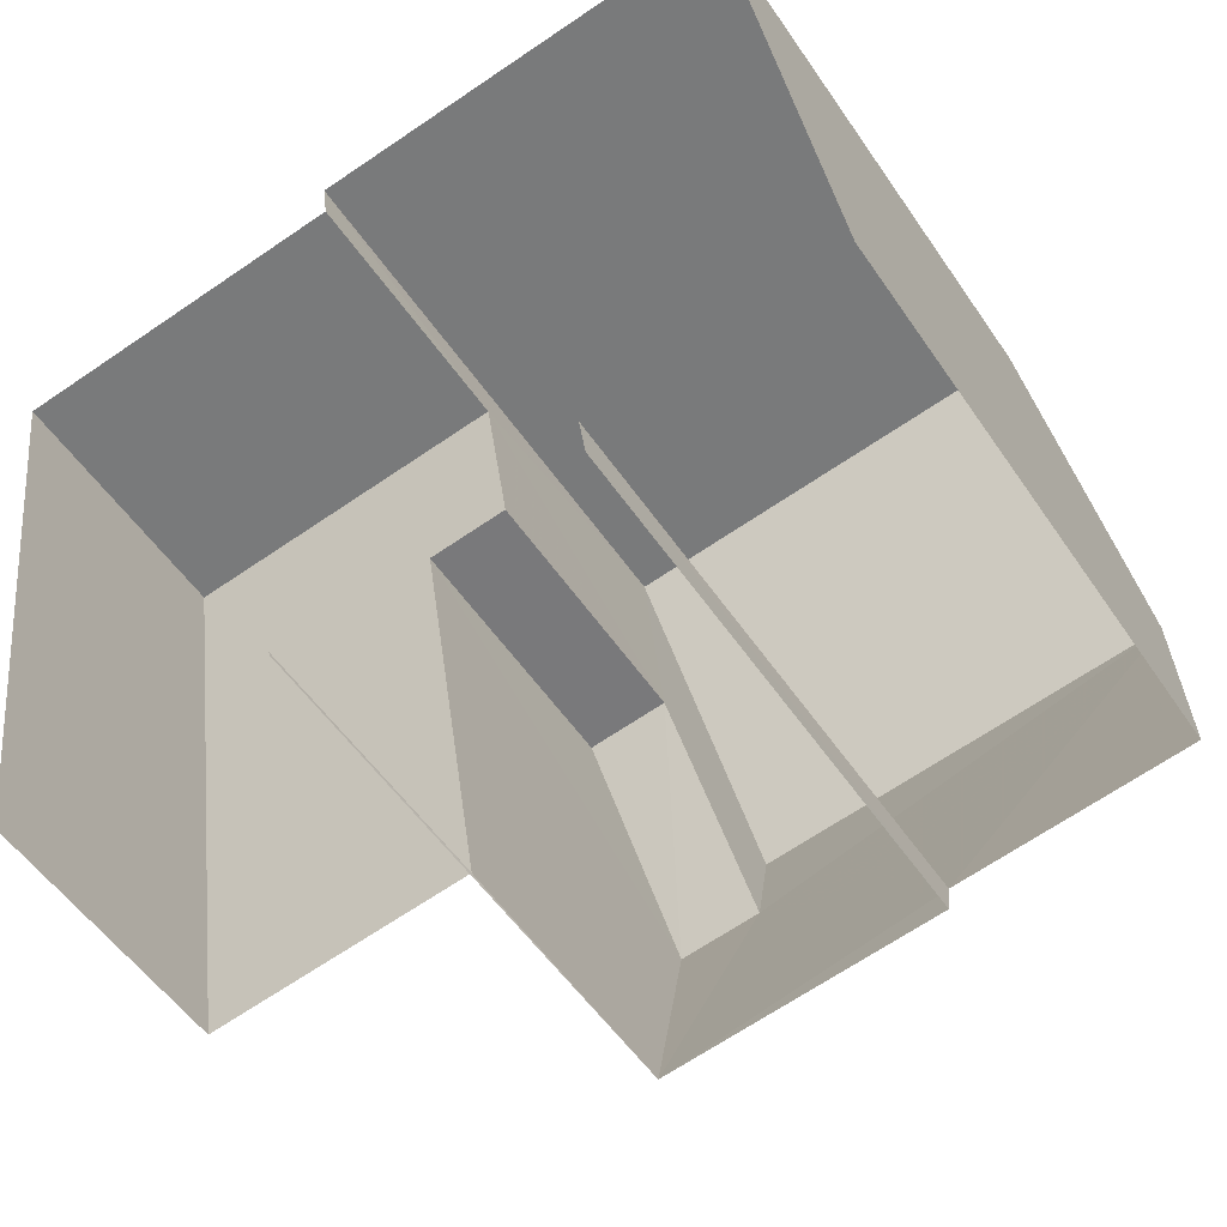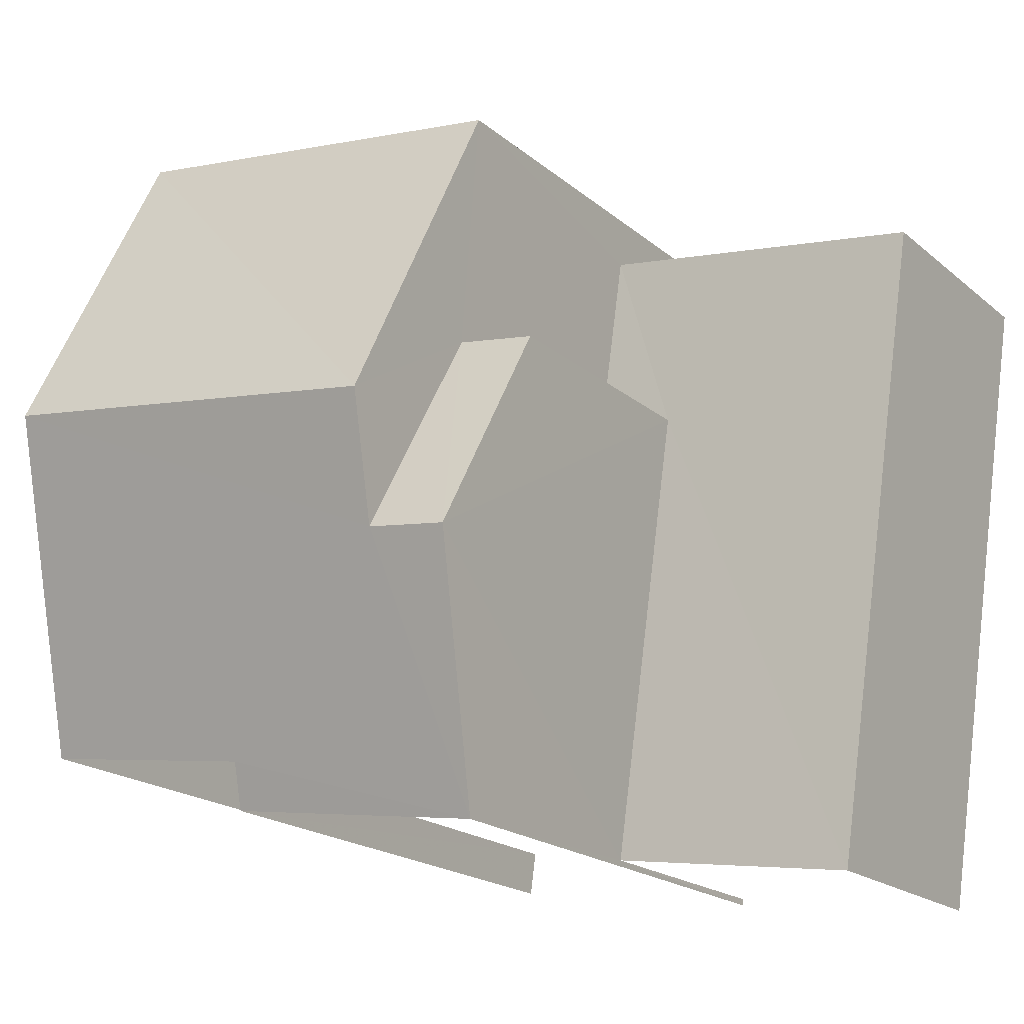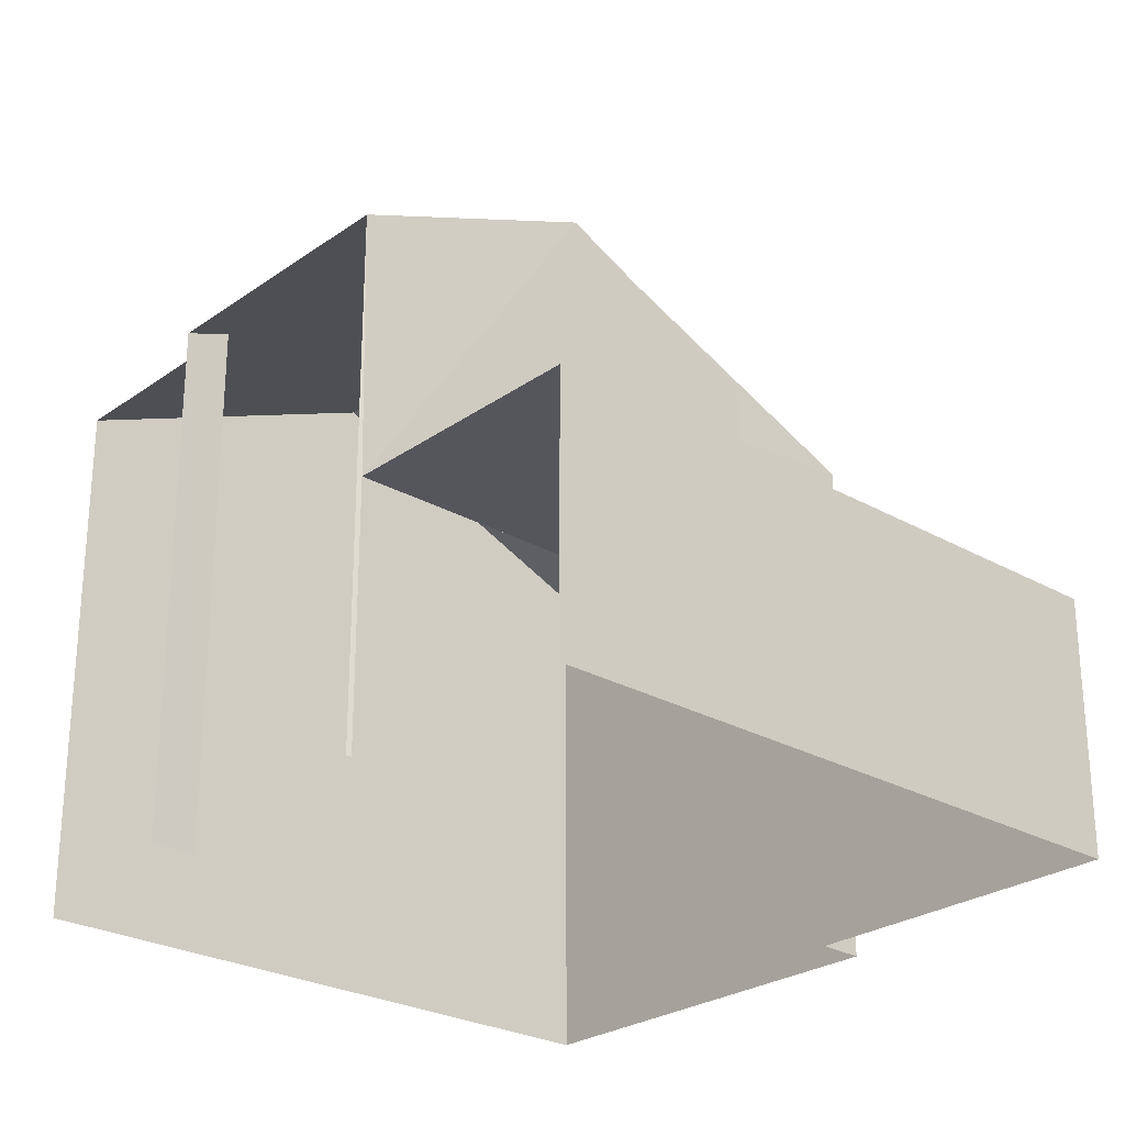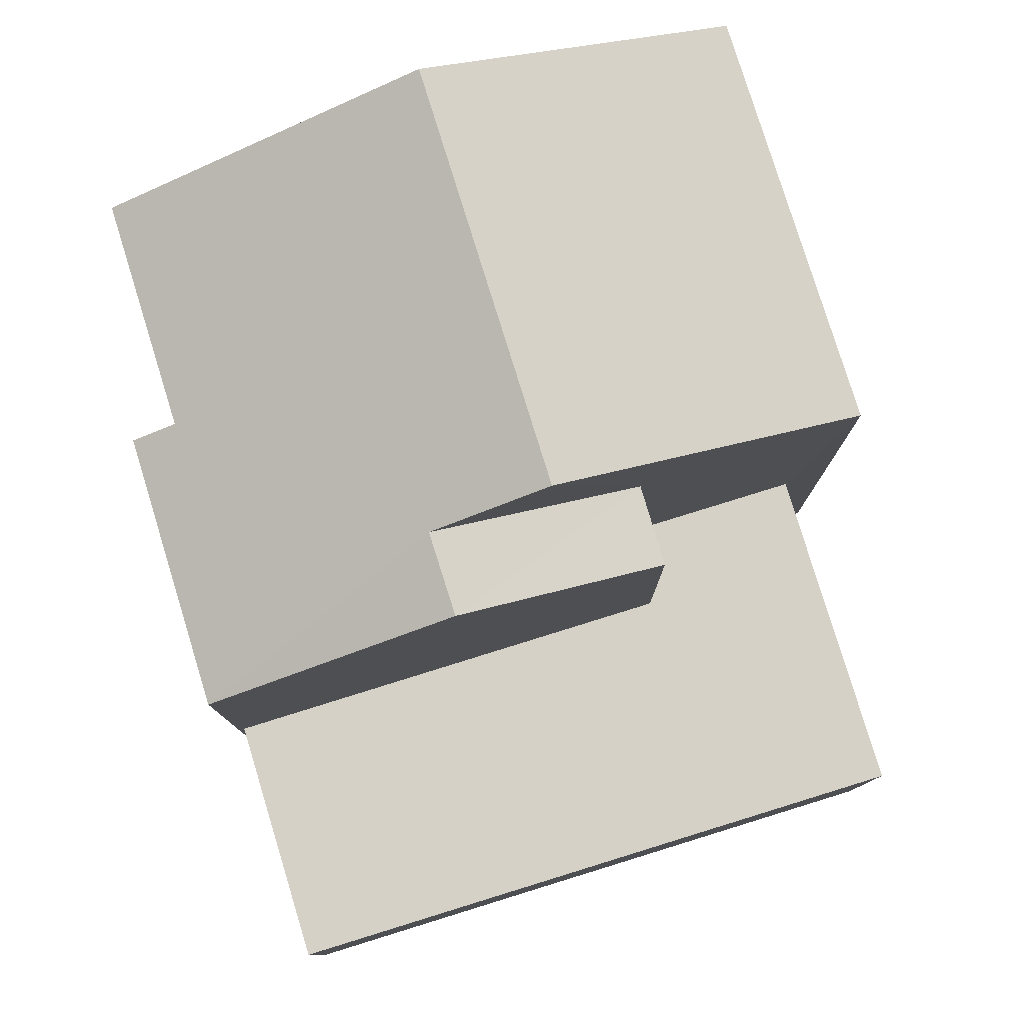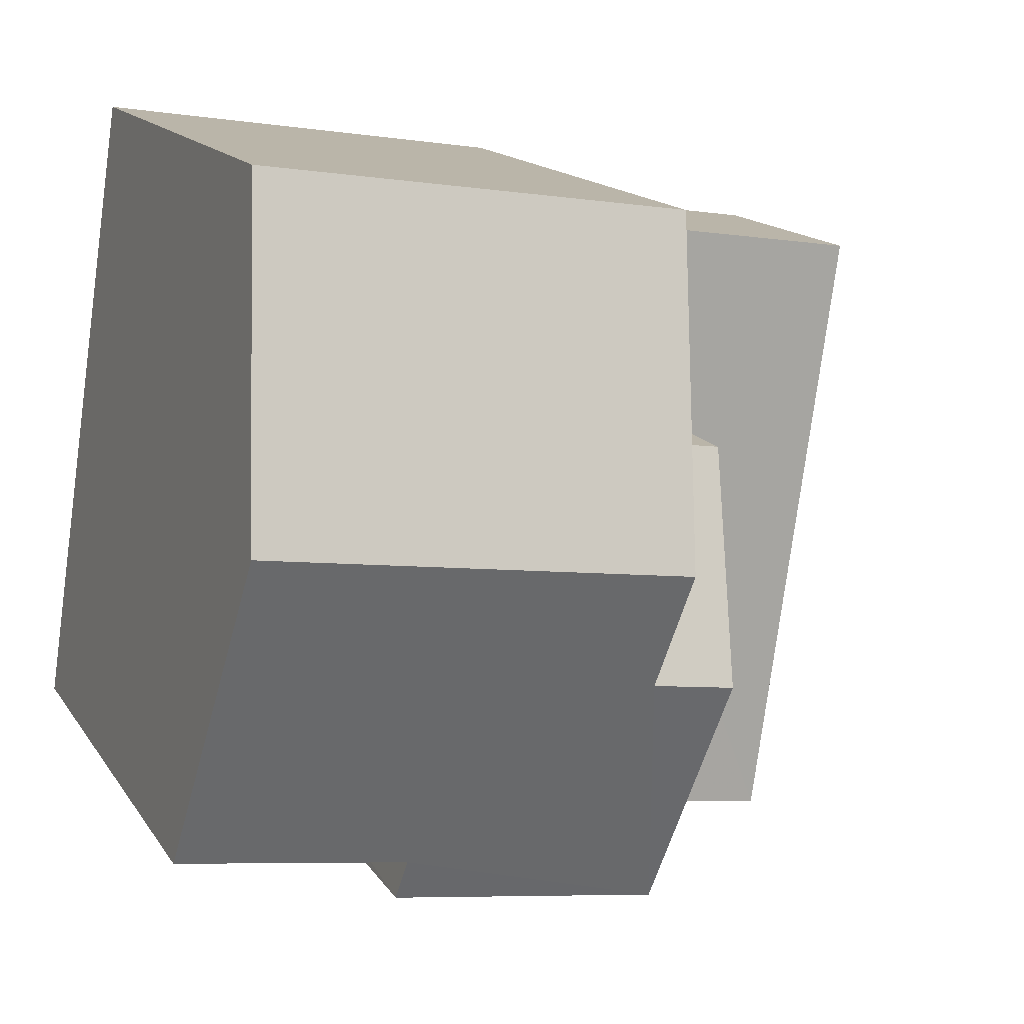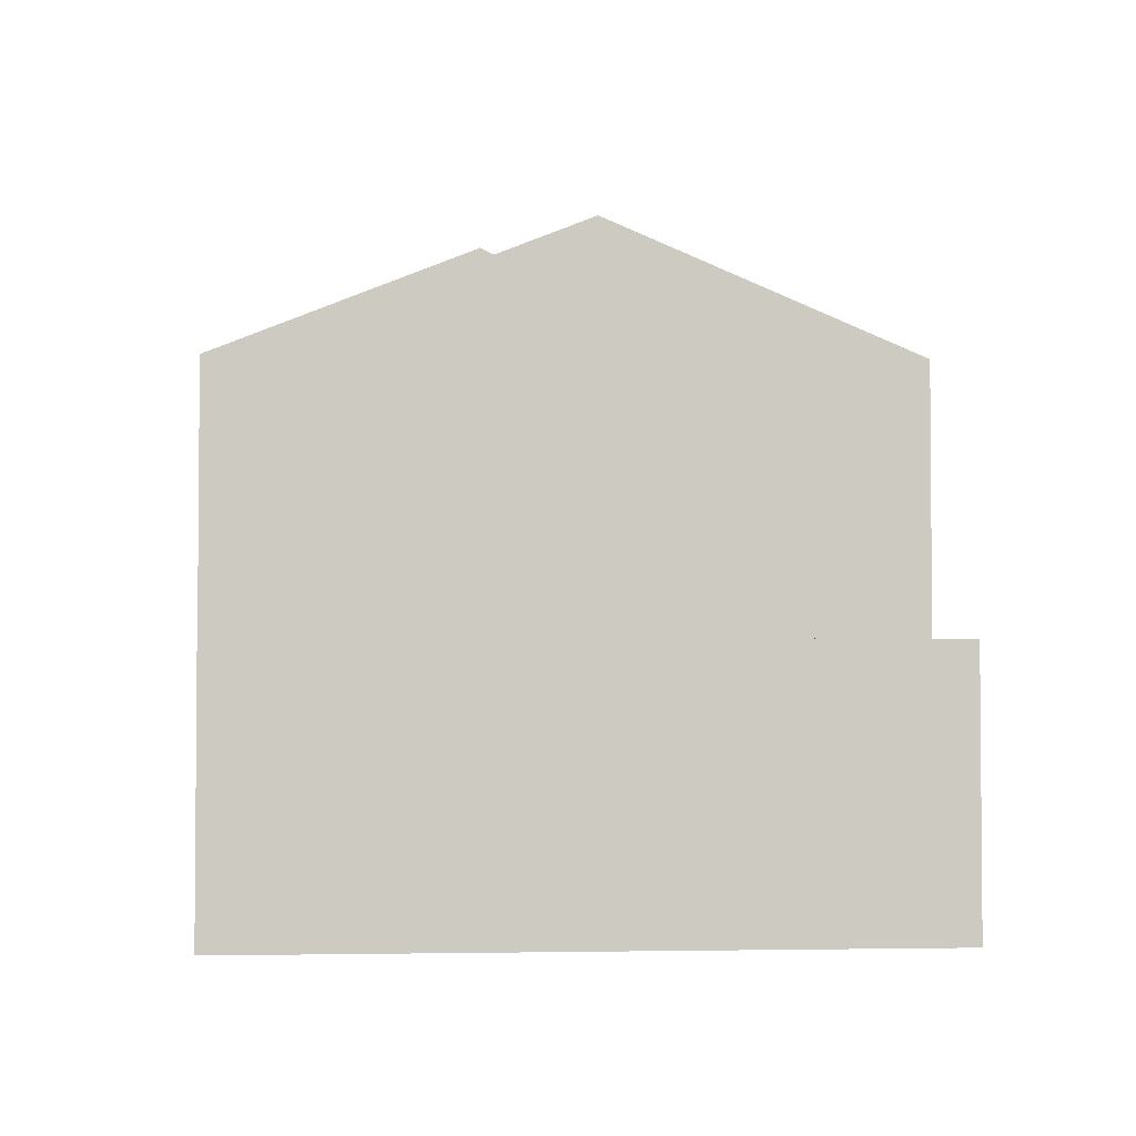
<metadata>
{"format":"obj","ext":"obj","renderer":"f3d","projection":"perspective","resolution":1024,"background":"white","views":[{"elev":-52.9,"azim":-146.8,"up":"+Y"},{"elev":-19.3,"azim":33.5,"up":"+Y"},{"elev":-26.1,"azim":39.8,"up":"+Z"},{"elev":79.6,"azim":64.5,"up":"+Z"},{"elev":15.0,"azim":-21.7,"up":"+Y"},{"elev":-3.3,"azim":74.8,"up":"+Z"}]}
</metadata>
<code>
v -2.234e+05 -1.268e+05 19.55
v -2.235e+05 -1.268e+05 19.55
v -2.234e+05 -1.268e+05 19.55
v -2.235e+05 -1.268e+05 19.55
v -2.235e+05 -1.268e+05 19.55
v -2.235e+05 -1.268e+05 19.55
v -2.235e+05 -1.268e+05 19.55
v -2.235e+05 -1.268e+05 19.55
v -2.235e+05 -1.268e+05 19.55
v -2.235e+05 -1.268e+05 19.55
v -2.235e+05 -1.268e+05 27.89
v -2.235e+05 -1.268e+05 26.23
v -2.235e+05 -1.268e+05 26.23
v -2.235e+05 -1.268e+05 27.89
v -2.235e+05 -1.268e+05 27.28
v -2.235e+05 -1.268e+05 26.23
v -2.235e+05 -1.268e+05 26.23
v -2.235e+05 -1.268e+05 27.28
v -2.235e+05 -1.268e+05 26.01
v -2.235e+05 -1.268e+05 26.01
v -2.235e+05 -1.268e+05 22.73
v -2.234e+05 -1.268e+05 22.73
v -2.235e+05 -1.268e+05 22.73
v -2.234e+05 -1.268e+05 22.73
v -2.235e+05 -1.268e+05 22.73
v -2.235e+05 -1.268e+05 22.73
v -2.235e+05 -1.268e+05 26.01
v -2.235e+05 -1.268e+05 26.01
f 1 2 3
f 3 2 4
f 5 6 4
f 2 7 8
f 5 9 10
f 9 2 8
f 4 2 9
f 5 4 9
f 20 8 7
f 19 20 7
f 9 16 10
f 9 17 16
f 2 1 22
f 21 2 22
f 11 12 13
f 14 11 13
f 15 11 14
f 14 16 17
f 18 15 19
f 19 17 20
f 15 14 17
f 15 17 19
f 21 22 23
f 22 24 23
f 23 25 26
f 23 24 25
f 27 18 28
f 27 15 18
f 13 5 14
f 5 10 14
f 10 16 14
f 23 27 28
f 23 26 27
f 13 6 5
f 13 12 6
f 4 6 25
f 27 26 25
f 15 27 11
f 25 6 12
f 11 27 12
f 27 25 12
f 7 2 21
f 7 21 19
f 19 21 18
f 21 23 18
f 23 28 18
f 20 17 9
f 8 20 9
f 4 24 3
f 4 25 24
f 22 1 3
f 24 22 3

</code>
